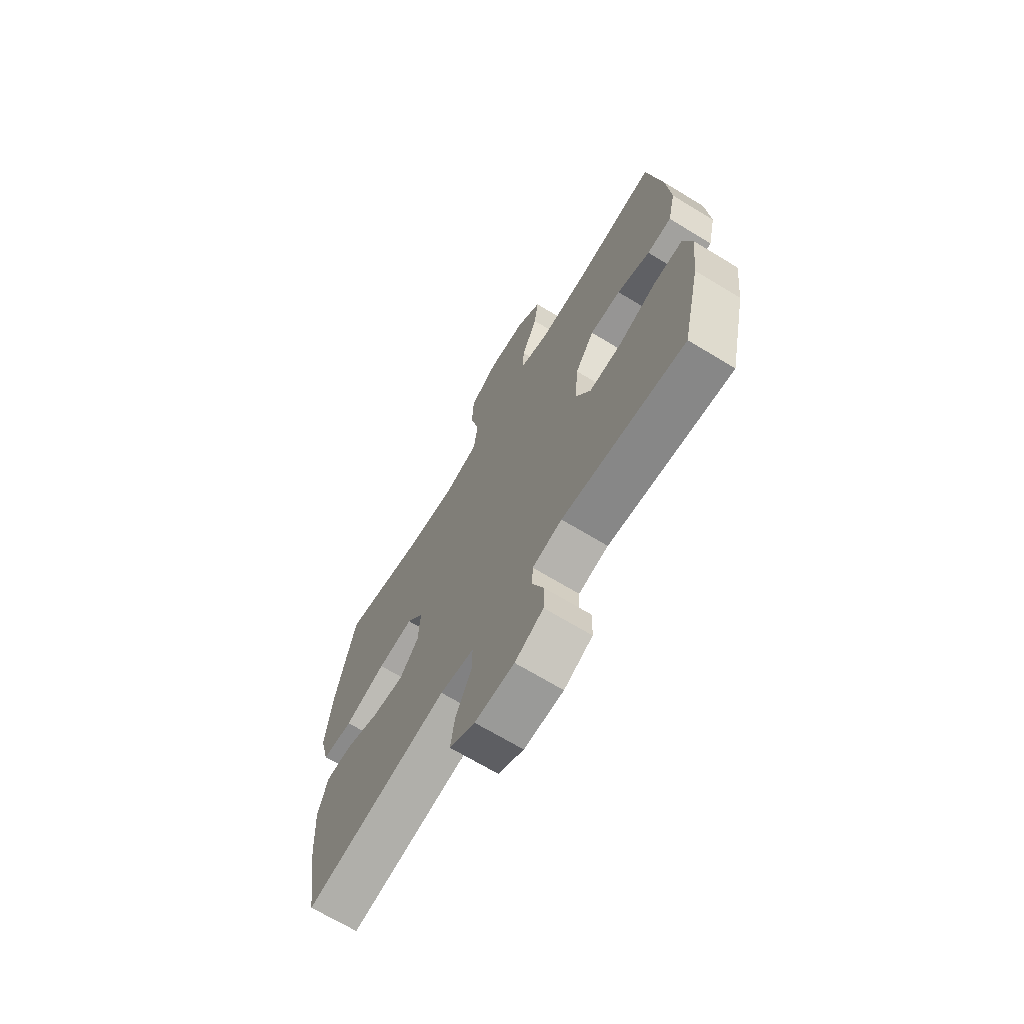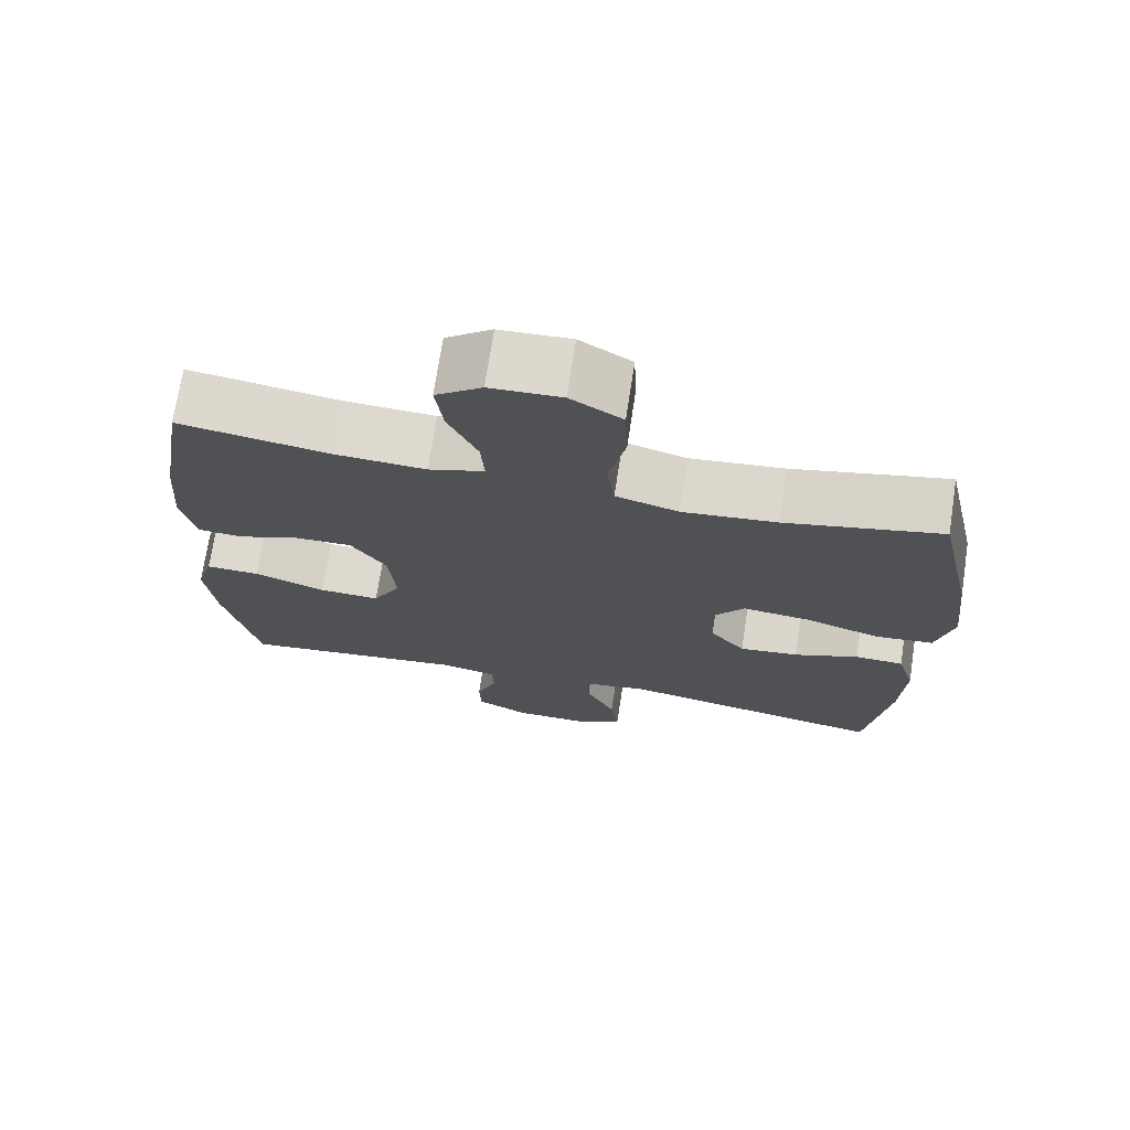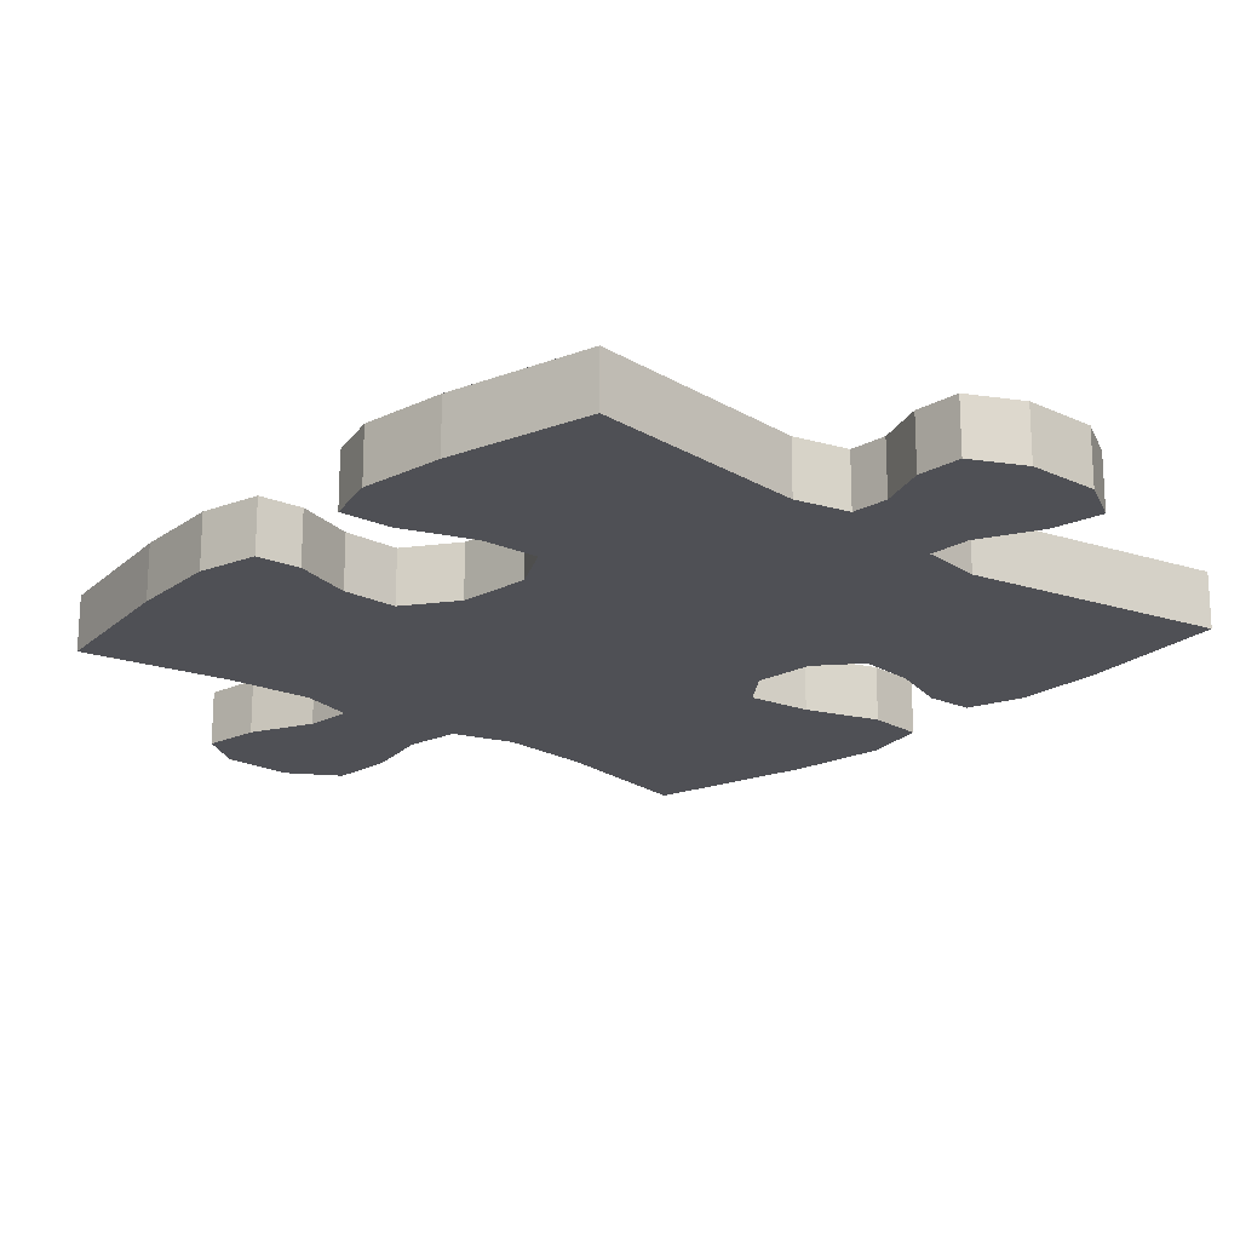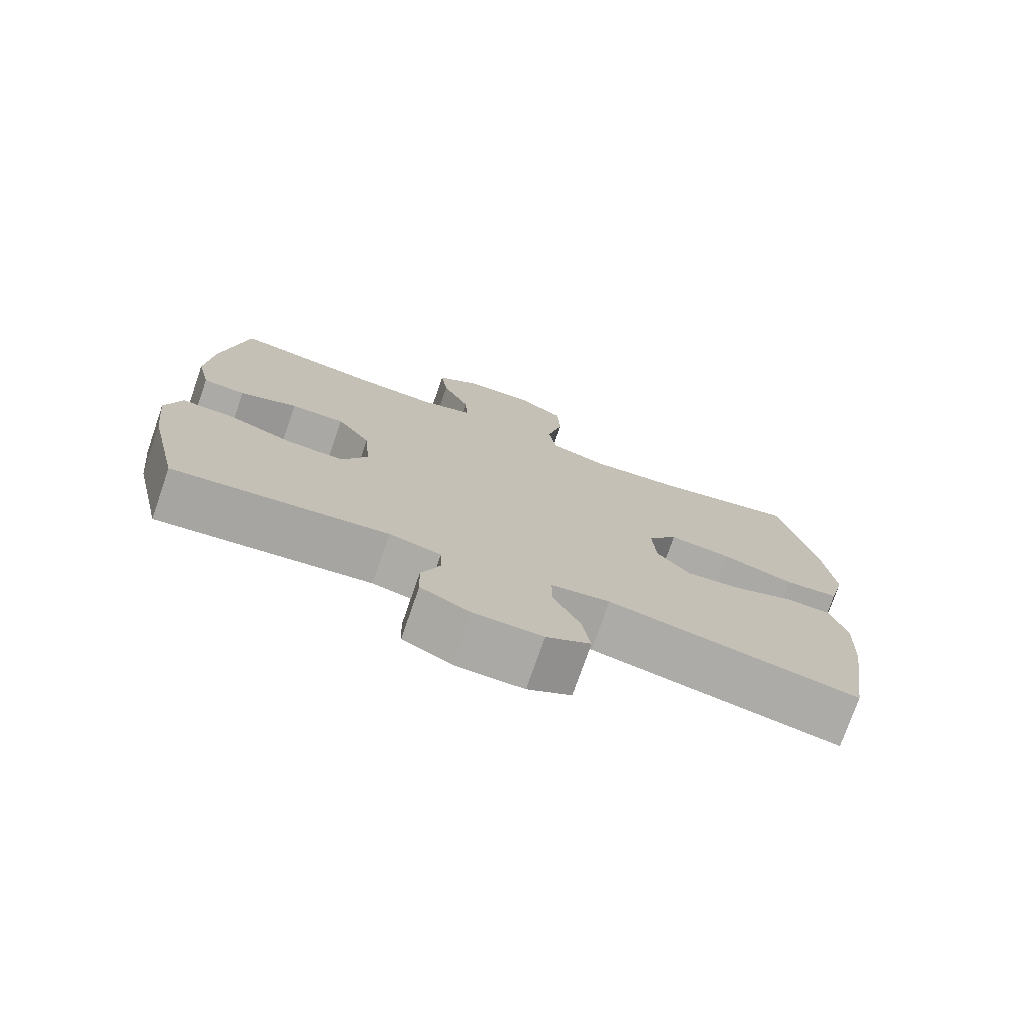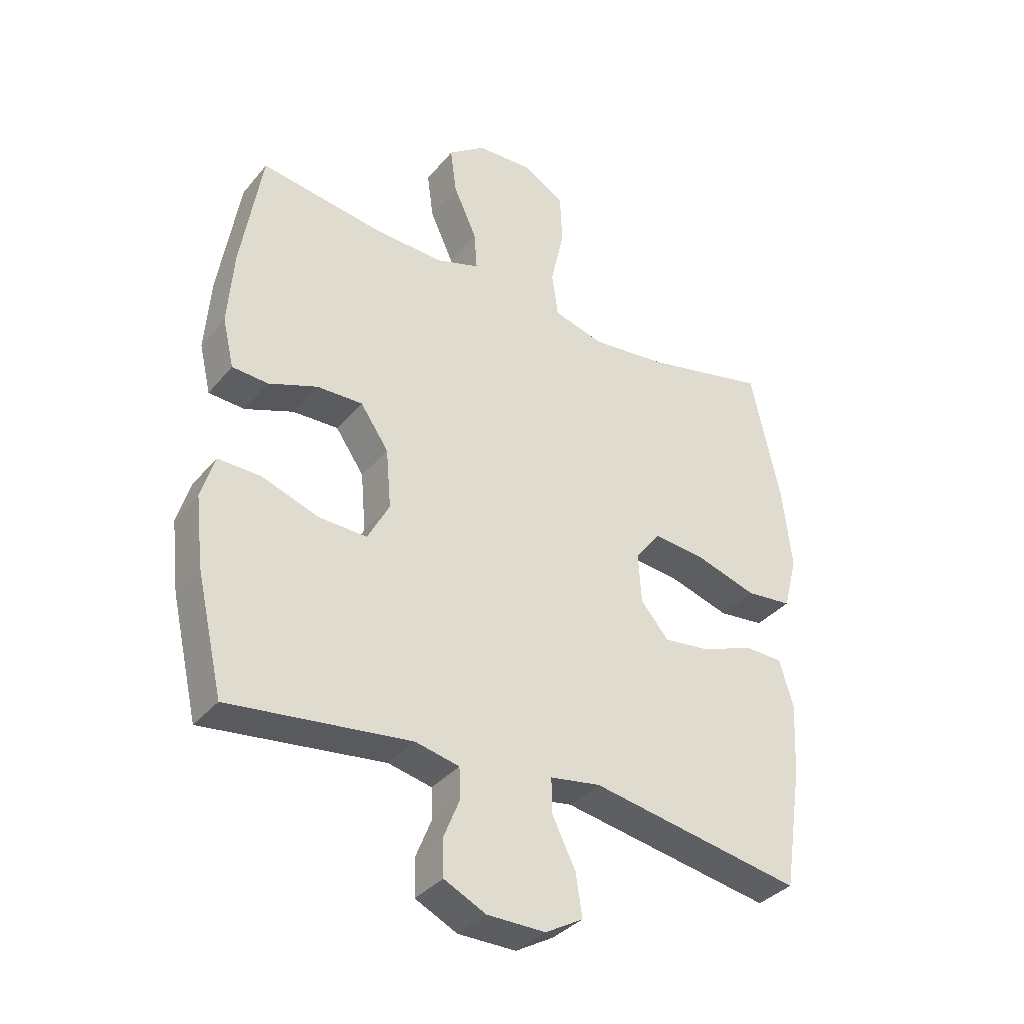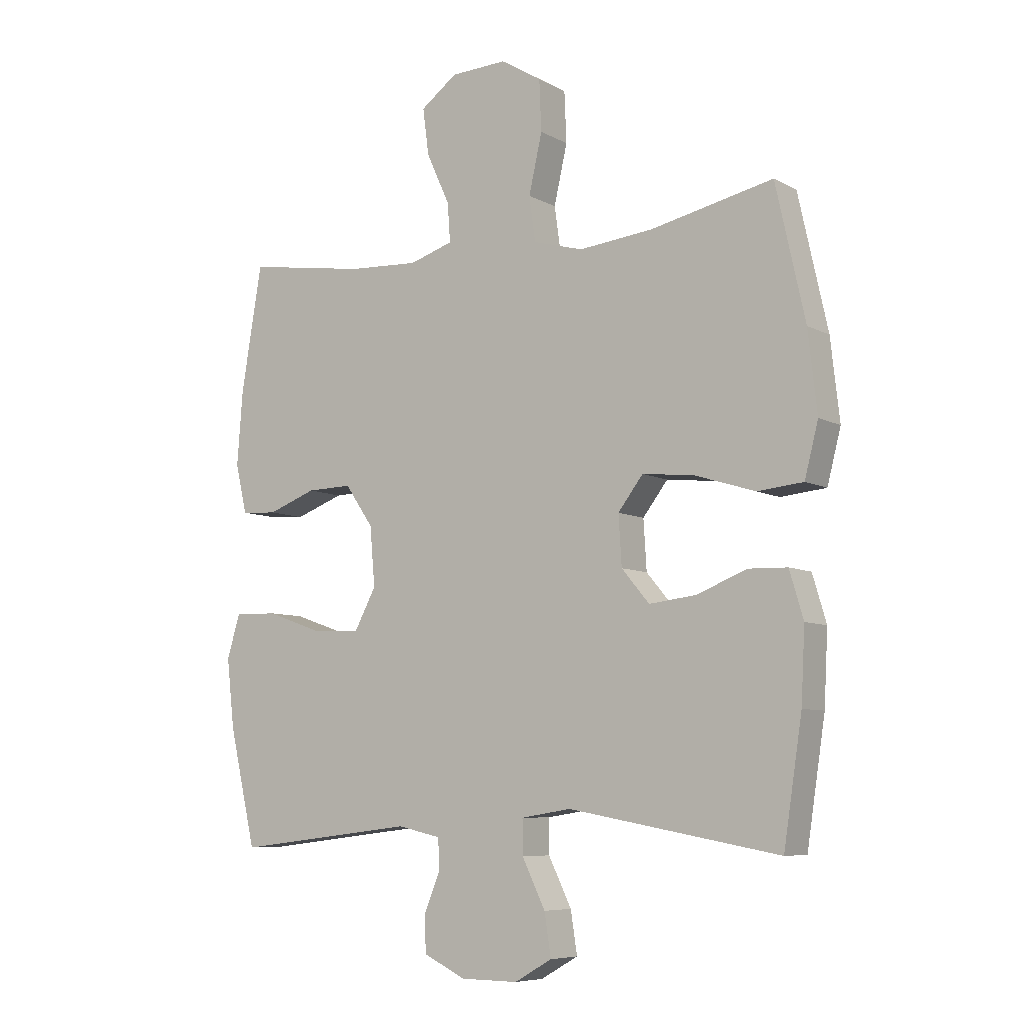
<metadata>
{"format":"obj","ext":"obj","renderer":"f3d","projection":"perspective","resolution":1024,"background":"white","views":[{"elev":-68.8,"azim":58.7,"up":"+Z"},{"elev":71.7,"azim":-171.3,"up":"+Z"},{"elev":-19.4,"azim":138.5,"up":"+Y"},{"elev":-75.5,"azim":160.9,"up":"+Z"},{"elev":-35.5,"azim":146.0,"up":"+Z"},{"elev":-7.3,"azim":-146.0,"up":"+Z"}]}
</metadata>
<code>
o path9596
v -0.1348 0.0375 -0.4469
v -0.04805 0.0375 -0.4607
v -0.04855 0.0375 -0.5201
v -0.08878 0.0375 -0.6022
v -0.09991 0.0375 -0.6749
v -0.03506 0.0375 -0.7121
v 0.06483 0.0375 -0.7113
v 0.1369 0.0375 -0.676
v 0.1389 0.0375 -0.6134
v 0.1108 0.0375 -0.5441
v 0.1134 0.0375 -0.4924
v 0.1887 0.0375 -0.4755
v 0.5011 0.0375 -0.5131
v 0.5473 0.0375 -0.3117
v 0.5608 0.0375 -0.1923
v 0.5379 0.0375 -0.1171
v 0.4638 0.0375 -0.1188
v 0.3661 0.0375 -0.1531
v 0.2831 0.0375 -0.1562
v 0.2455 0.0375 -0.08569
v 0.2544 0.0375 0.0166
v 0.3031 0.0375 0.08763
v 0.3816 0.0375 0.08569
v 0.4657 0.0375 0.05429
v 0.5275 0.0375 0.05827
v 0.5472 0.0375 0.1425
v 0.5372 0.0375 0.272
v 0.5011 0.0375 0.4888
v 0.2933 0.0375 0.4571
v 0.1706 0.0375 0.4508
v 0.09451 0.0375 0.4752
v 0.09928 0.0375 0.5422
v 0.1396 0.0375 0.6307
v 0.1502 0.0375 0.7113
v 0.08686 0.0375 0.7585
v -0.01063 0.0375 0.7631
v -0.08149 0.0375 0.72
v -0.0852 0.0375 0.6316
v -0.06214 0.0375 0.5293
v -0.07298 0.0375 0.452
v -0.1595 0.0375 0.4279
v -0.2879 0.0375 0.4415
v -0.5006 0.0375 0.4888
v -0.5515 0.0375 0.258
v -0.567 0.0375 0.1192
v -0.5434 0.0375 0.02711
v -0.4646 0.0375 0.01906
v -0.3597 0.0375 0.05164
v -0.2691 0.0375 0.06119
v -0.2256 0.0375 0.004288
v -0.231 0.0375 -0.08158
v -0.2791 0.0375 -0.1387
v -0.36 0.0375 -0.1291
v -0.4484 0.0375 -0.09463
v -0.5151 0.0375 -0.09665
v -0.5391 0.0375 -0.1775
v -0.5326 0.0375 -0.3029
v -0.5006 0.0375 -0.5131
v -0.1348 -0.0375 -0.4469
v -0.04805 -0.0375 -0.4607
v -0.04855 -0.0375 -0.5201
v -0.08878 -0.0375 -0.6022
v -0.09991 -0.0375 -0.6749
v -0.03506 -0.0375 -0.7121
v 0.06483 -0.0375 -0.7113
v 0.1369 -0.0375 -0.676
v 0.1389 -0.0375 -0.6134
v 0.1108 -0.0375 -0.5441
v 0.1134 -0.0375 -0.4924
v 0.1887 -0.0375 -0.4755
v 0.5011 -0.0375 -0.5131
v 0.5473 -0.0375 -0.3117
v 0.5608 -0.0375 -0.1923
v 0.5379 -0.0375 -0.1171
v 0.4638 -0.0375 -0.1188
v 0.3661 -0.0375 -0.1531
v 0.2831 -0.0375 -0.1562
v 0.2455 -0.0375 -0.08569
v 0.2544 -0.0375 0.0166
v 0.3031 -0.0375 0.08763
v 0.3816 -0.0375 0.08569
v 0.4657 -0.0375 0.05429
v 0.5275 -0.0375 0.05827
v 0.5472 -0.0375 0.1425
v 0.5372 -0.0375 0.272
v 0.5011 -0.0375 0.4888
v 0.2933 -0.0375 0.4571
v 0.1706 -0.0375 0.4508
v 0.09451 -0.0375 0.4752
v 0.09928 -0.0375 0.5422
v 0.1396 -0.0375 0.6307
v 0.1502 -0.0375 0.7113
v 0.08686 -0.0375 0.7585
v -0.01063 -0.0375 0.7631
v -0.08149 -0.0375 0.72
v -0.0852 -0.0375 0.6316
v -0.06214 -0.0375 0.5293
v -0.07298 -0.0375 0.452
v -0.1595 -0.0375 0.4279
v -0.2879 -0.0375 0.4415
v -0.5006 -0.0375 0.4888
v -0.5515 -0.0375 0.258
v -0.567 -0.0375 0.1192
v -0.5434 -0.0375 0.02711
v -0.4646 -0.0375 0.01906
v -0.3597 -0.0375 0.05164
v -0.2691 -0.0375 0.06119
v -0.2256 -0.0375 0.004288
v -0.231 -0.0375 -0.08158
v -0.2791 -0.0375 -0.1387
v -0.36 -0.0375 -0.1291
v -0.4484 -0.0375 -0.09463
v -0.5151 -0.0375 -0.09665
v -0.5391 -0.0375 -0.1775
v -0.5326 -0.0375 -0.3029
v -0.5006 -0.0375 -0.5131
v 0.5473 0.0375 -0.3117
v 0.5608 0.0375 -0.1923
v 0.5379 0.0375 -0.1171
v 0.5379 0.0375 -0.1171
v 0.5275 0.0375 0.05827
v 0.5275 0.0375 0.05827
v 0.5472 0.0375 0.1425
v 0.5372 0.0375 0.272
v 0.4638 0.0375 -0.1188
v 0.4657 0.0375 0.05429
v 0.5011 0.0375 -0.5131
v 0.5011 0.0375 -0.5131
v 0.5011 0.0375 0.4888
v 0.5011 0.0375 0.4888
v 0.3816 0.0375 0.08569
v 0.3661 0.0375 -0.1531
v 0.2933 0.0375 0.4571
v 0.3031 0.0375 0.08763
v 0.2831 0.0375 -0.1562
v 0.2831 0.0375 -0.1562
v 0.1887 0.0375 -0.4755
v 0.2544 0.0375 0.0166
v 0.1706 0.0375 0.4508
v 0.2455 0.0375 -0.08569
v 0.1134 0.0375 -0.4924
v 0.1134 0.0375 -0.4924
v 0.09451 0.0375 0.4752
v 0.09451 0.0375 0.4752
v 0.1396 0.0375 0.6307
v 0.1502 0.0375 0.7113
v 0.1502 0.0375 0.7113
v 0.08686 0.0375 0.7585
v 0.09928 0.0375 0.5422
v 0.1369 0.0375 -0.676
v 0.1369 0.0375 -0.676
v 0.1389 0.0375 -0.6134
v 0.1108 0.0375 -0.5441
v 0.06483 0.0375 -0.7113
v -0.01063 0.0375 0.7631
v -0.03506 0.0375 -0.7121
v -0.08149 0.0375 0.72
v -0.09991 0.0375 -0.6749
v -0.09991 0.0375 -0.6749
v -0.04805 0.0375 -0.4607
v -0.04805 0.0375 -0.4607
v -0.04855 0.0375 -0.5201
v -0.1348 0.0375 -0.4469
v -0.08878 0.0375 -0.6022
v -0.06214 0.0375 0.5293
v -0.07298 0.0375 0.452
v -0.07298 0.0375 0.452
v -0.0852 0.0375 0.6316
v -0.1595 0.0375 0.4279
v -0.2256 0.0375 0.004288
v -0.231 0.0375 -0.08158
v -0.2879 0.0375 0.4415
v -0.2691 0.0375 0.06119
v -0.2791 0.0375 -0.1387
v -0.3597 0.0375 0.05164
v -0.36 0.0375 -0.1291
v -0.4646 0.0375 0.01906
v -0.4484 0.0375 -0.09463
v -0.5151 0.0375 -0.09665
v -0.5151 0.0375 -0.09665
v -0.5434 0.0375 0.02711
v -0.5434 0.0375 0.02711
v -0.5006 0.0375 -0.5131
v -0.5006 0.0375 -0.5131
v -0.5006 0.0375 0.4888
v -0.5006 0.0375 0.4888
v -0.5391 0.0375 -0.1775
v -0.5326 0.0375 -0.3029
v -0.5515 0.0375 0.258
v -0.567 0.0375 0.1192
v 0.5473 -0.0375 -0.3117
v 0.5608 -0.0375 -0.1923
v 0.5379 -0.0375 -0.1171
v 0.5379 -0.0375 -0.1171
v 0.5275 -0.0375 0.05827
v 0.5275 -0.0375 0.05827
v 0.5472 -0.0375 0.1425
v 0.5372 -0.0375 0.272
v 0.4638 -0.0375 -0.1188
v 0.4657 -0.0375 0.05429
v 0.5011 -0.0375 -0.5131
v 0.5011 -0.0375 -0.5131
v 0.5011 -0.0375 0.4888
v 0.5011 -0.0375 0.4888
v 0.3816 -0.0375 0.08569
v 0.3661 -0.0375 -0.1531
v 0.2933 -0.0375 0.4571
v 0.3031 -0.0375 0.08763
v 0.2831 -0.0375 -0.1562
v 0.2831 -0.0375 -0.1562
v 0.1887 -0.0375 -0.4755
v 0.2544 -0.0375 0.0166
v 0.1706 -0.0375 0.4508
v 0.2455 -0.0375 -0.08569
v 0.1134 -0.0375 -0.4924
v 0.1134 -0.0375 -0.4924
v 0.09451 -0.0375 0.4752
v 0.09451 -0.0375 0.4752
v 0.1396 -0.0375 0.6307
v 0.1502 -0.0375 0.7113
v 0.1502 -0.0375 0.7113
v 0.08686 -0.0375 0.7585
v 0.09928 -0.0375 0.5422
v 0.1369 -0.0375 -0.676
v 0.1369 -0.0375 -0.676
v 0.1389 -0.0375 -0.6134
v 0.1108 -0.0375 -0.5441
v 0.06483 -0.0375 -0.7113
v -0.01063 -0.0375 0.7631
v -0.03506 -0.0375 -0.7121
v -0.08149 -0.0375 0.72
v -0.09991 -0.0375 -0.6749
v -0.09991 -0.0375 -0.6749
v -0.04805 -0.0375 -0.4607
v -0.04805 -0.0375 -0.4607
v -0.04855 -0.0375 -0.5201
v -0.1348 -0.0375 -0.4469
v -0.08878 -0.0375 -0.6022
v -0.06214 -0.0375 0.5293
v -0.07298 -0.0375 0.452
v -0.07298 -0.0375 0.452
v -0.0852 -0.0375 0.6316
v -0.1595 -0.0375 0.4279
v -0.2256 -0.0375 0.004288
v -0.231 -0.0375 -0.08158
v -0.2879 -0.0375 0.4415
v -0.2691 -0.0375 0.06119
v -0.2791 -0.0375 -0.1387
v -0.3597 -0.0375 0.05164
v -0.36 -0.0375 -0.1291
v -0.4646 -0.0375 0.01906
v -0.4484 -0.0375 -0.09463
v -0.5151 -0.0375 -0.09665
v -0.5151 -0.0375 -0.09665
v -0.5434 -0.0375 0.02711
v -0.5434 -0.0375 0.02711
v -0.5006 -0.0375 -0.5131
v -0.5006 -0.0375 -0.5131
v -0.5006 -0.0375 0.4888
v -0.5006 -0.0375 0.4888
v -0.5391 -0.0375 -0.1775
v -0.5326 -0.0375 -0.3029
v -0.5515 -0.0375 0.258
v -0.567 -0.0375 0.1192
f 199 192 193
f 257 237 262
f 197 205 200
f 248 250 262
f 208 205 198
f 191 211 201
f 263 249 246
f 251 264 255
f 234 245 237
f 191 206 211
f 229 219 222
f 261 250 252
f 206 192 199
f 242 219 229
f 242 229 231
f 207 208 198
f 215 209 234
f 261 252 253
f 227 228 226
f 222 219 220
f 264 249 263
f 217 223 239
f 212 244 214
f 209 211 206
f 243 247 240
f 192 206 191
f 249 264 251
f 197 200 195
f 245 214 244
f 244 240 247
f 238 227 236
f 211 209 215
f 198 205 197
f 234 209 214
f 213 208 207
f 227 215 236
f 236 215 234
f 237 248 262
f 217 212 213
f 232 230 238
f 237 245 248
f 238 228 227
f 239 223 242
f 244 212 240
f 240 217 239
f 223 219 242
f 263 246 259
f 247 246 249
f 230 228 238
f 212 217 240
f 207 198 203
f 246 247 243
f 212 208 213
f 224 226 228
f 262 250 261
f 234 214 245
f 14 15 73 72
f 15 120 194 73
f 122 26 84 196
f 26 27 85 84
f 16 17 75 74
f 24 25 83 82
f 128 14 72 202
f 27 130 204 85
f 23 24 82 81
f 17 18 76 75
f 28 29 87 86
f 22 23 81 80
f 18 136 210 76
f 12 13 71 70
f 21 22 80 79
f 29 30 88 87
f 19 20 78 77
f 20 21 79 78
f 142 12 70 216
f 30 144 218 88
f 33 147 221 91
f 34 35 93 92
f 32 33 91 90
f 151 9 67 225
f 9 10 68 67
f 7 8 66 65
f 10 11 69 68
f 31 32 90 89
f 35 36 94 93
f 6 7 65 64
f 36 37 95 94
f 159 6 64 233
f 161 3 61 235
f 1 2 60 59
f 4 5 63 62
f 3 4 62 61
f 39 167 241 97
f 38 39 97 96
f 37 38 96 95
f 40 41 99 98
f 50 51 109 108
f 41 42 100 99
f 49 50 108 107
f 51 52 110 109
f 48 49 107 106
f 52 53 111 110
f 47 48 106 105
f 53 54 112 111
f 54 180 254 112
f 182 47 105 256
f 184 1 59 258
f 42 186 260 100
f 55 56 114 113
f 57 58 116 115
f 56 57 115 114
f 43 44 102 101
f 45 46 104 103
f 44 45 103 102
f 125 119 118
f 183 188 163
f 123 126 131
f 174 188 176
f 134 124 131
f 117 127 137
f 189 172 175
f 177 181 190
f 160 163 171
f 117 137 132
f 155 148 145
f 187 178 176
f 132 125 118
f 168 155 145
f 168 157 155
f 133 124 134
f 141 160 135
f 187 179 178
f 153 152 154
f 148 146 145
f 190 189 175
f 143 165 149
f 138 140 170
f 135 132 137
f 169 166 173
f 118 117 132
f 175 177 190
f 123 121 126
f 171 170 140
f 170 173 166
f 164 162 153
f 137 141 135
f 124 123 131
f 160 140 135
f 139 133 134
f 153 162 141
f 162 160 141
f 163 188 174
f 143 139 138
f 158 164 156
f 163 174 171
f 164 153 154
f 165 168 149
f 170 166 138
f 166 165 143
f 149 168 145
f 189 185 172
f 173 175 172
f 156 164 154
f 138 166 143
f 133 129 124
f 172 169 173
f 138 139 134
f 150 154 152
f 188 187 176
f 160 171 140

</code>
